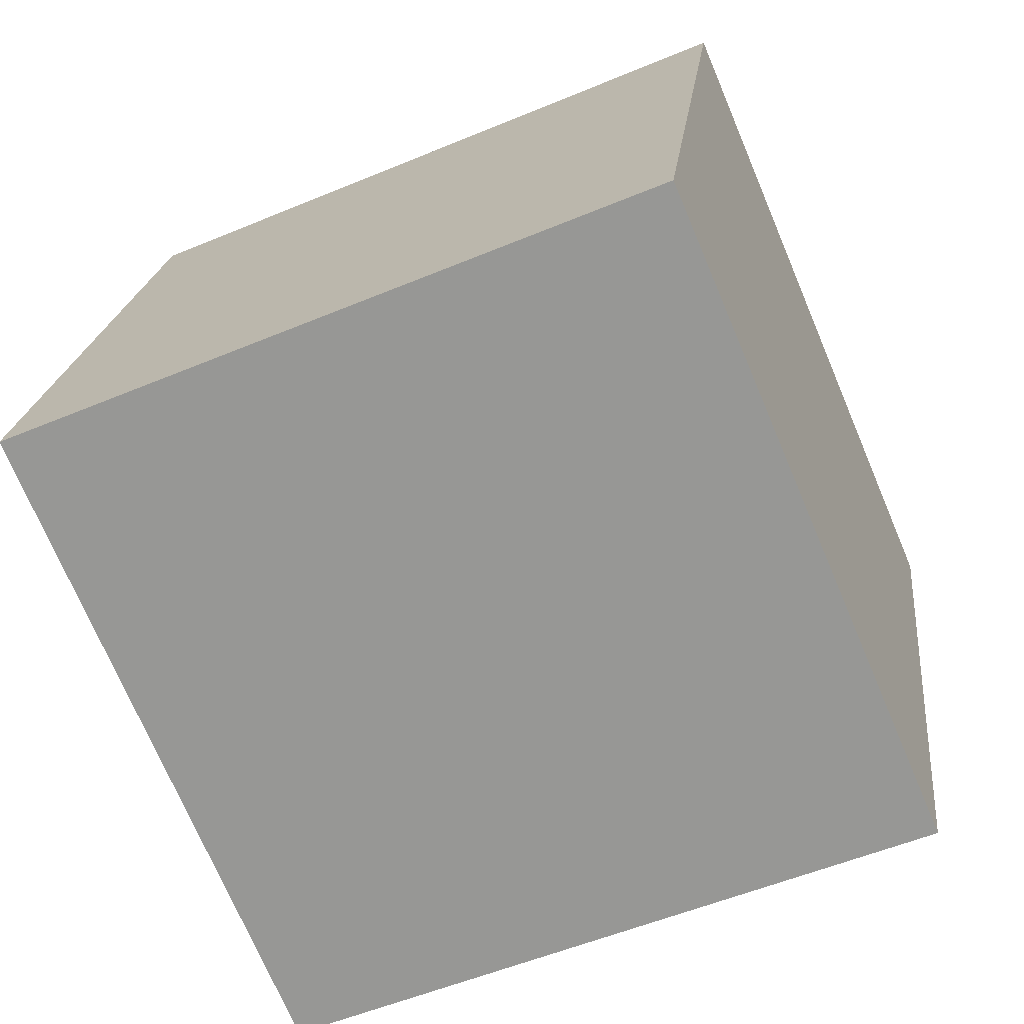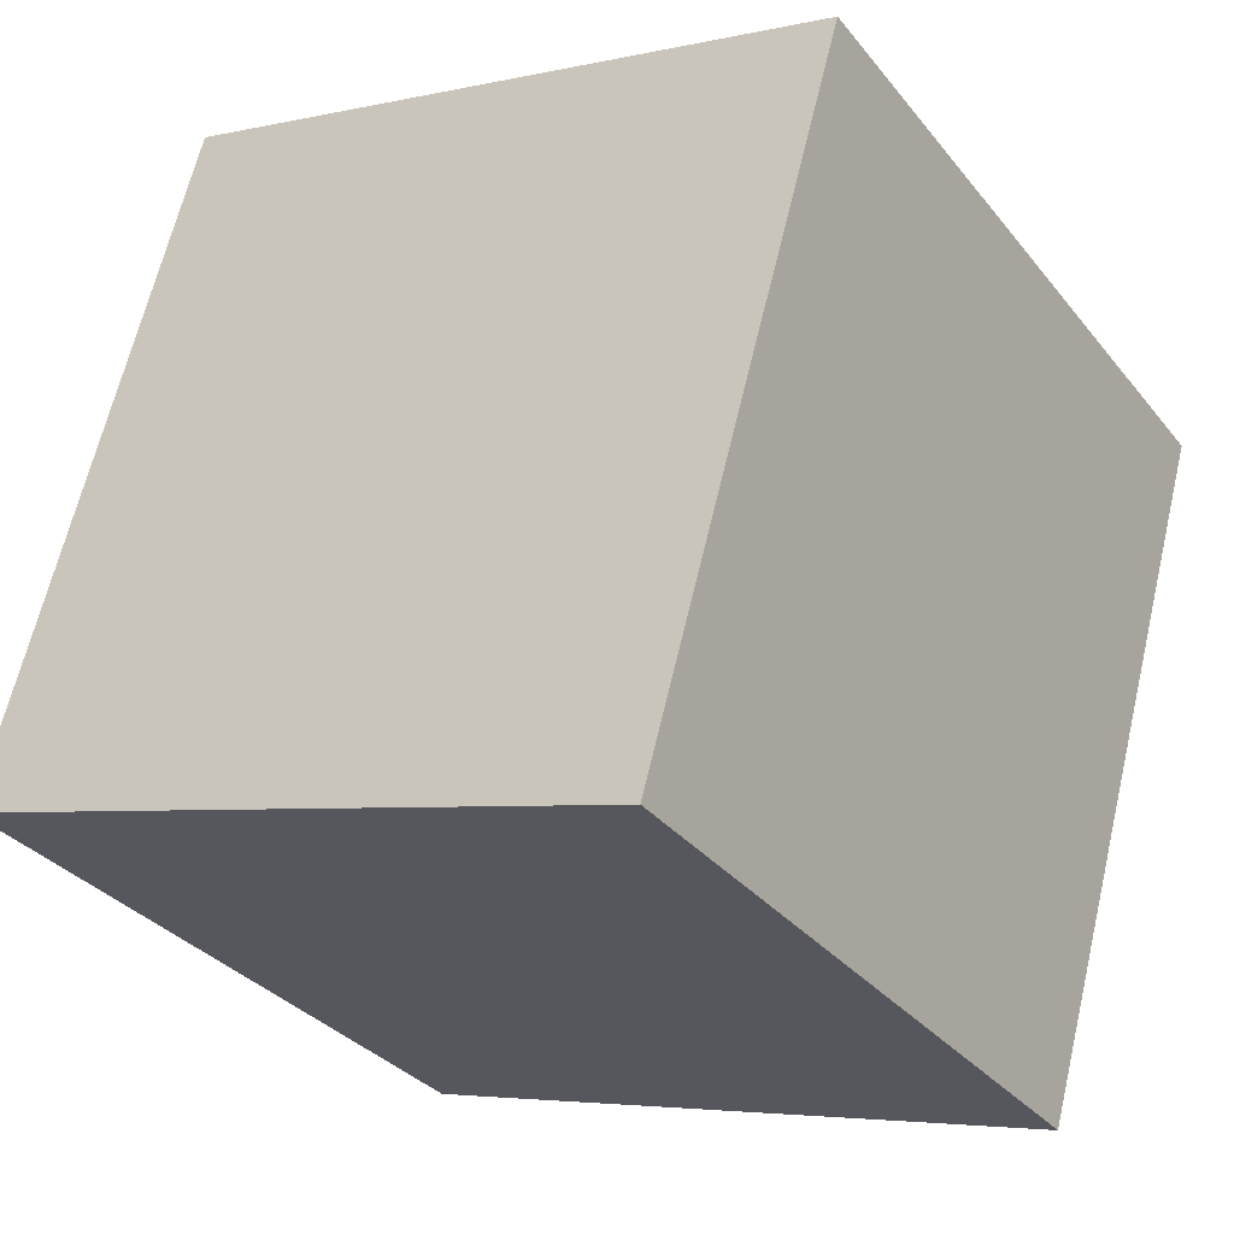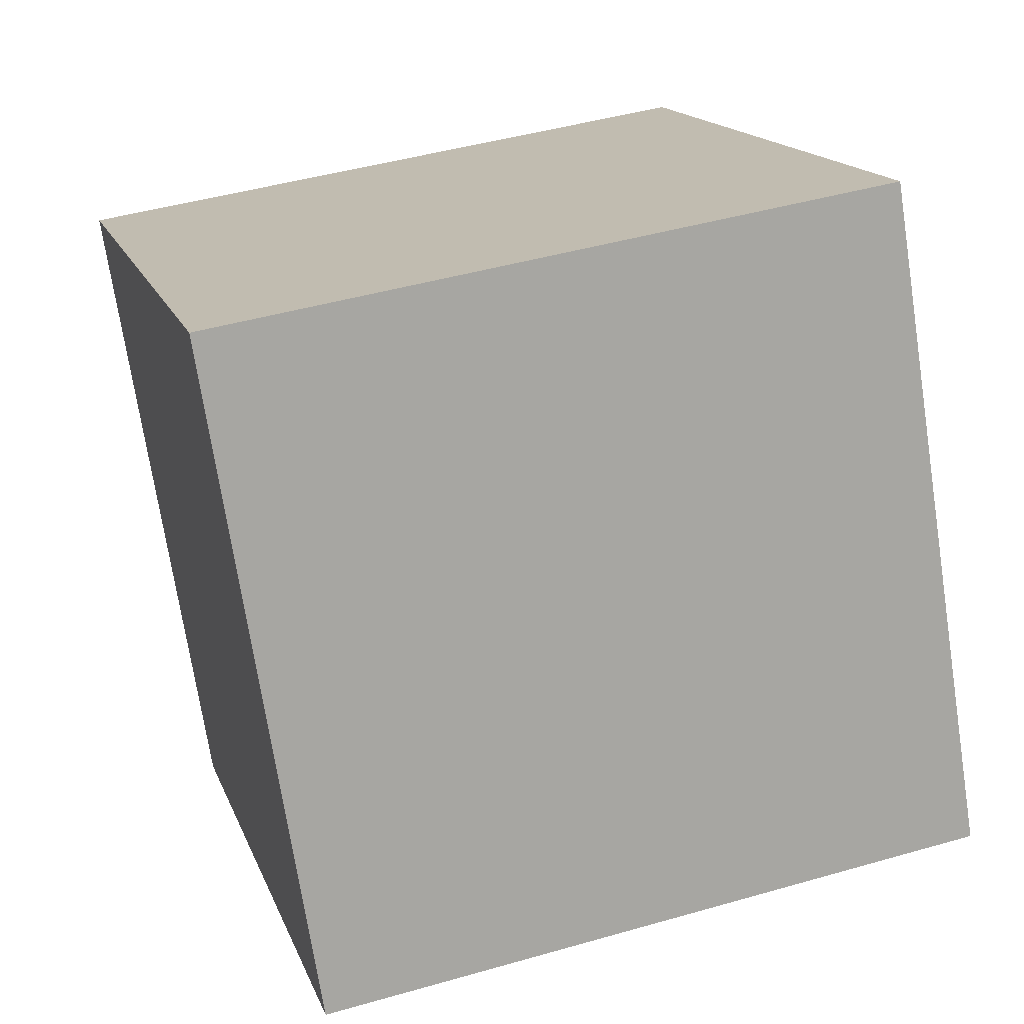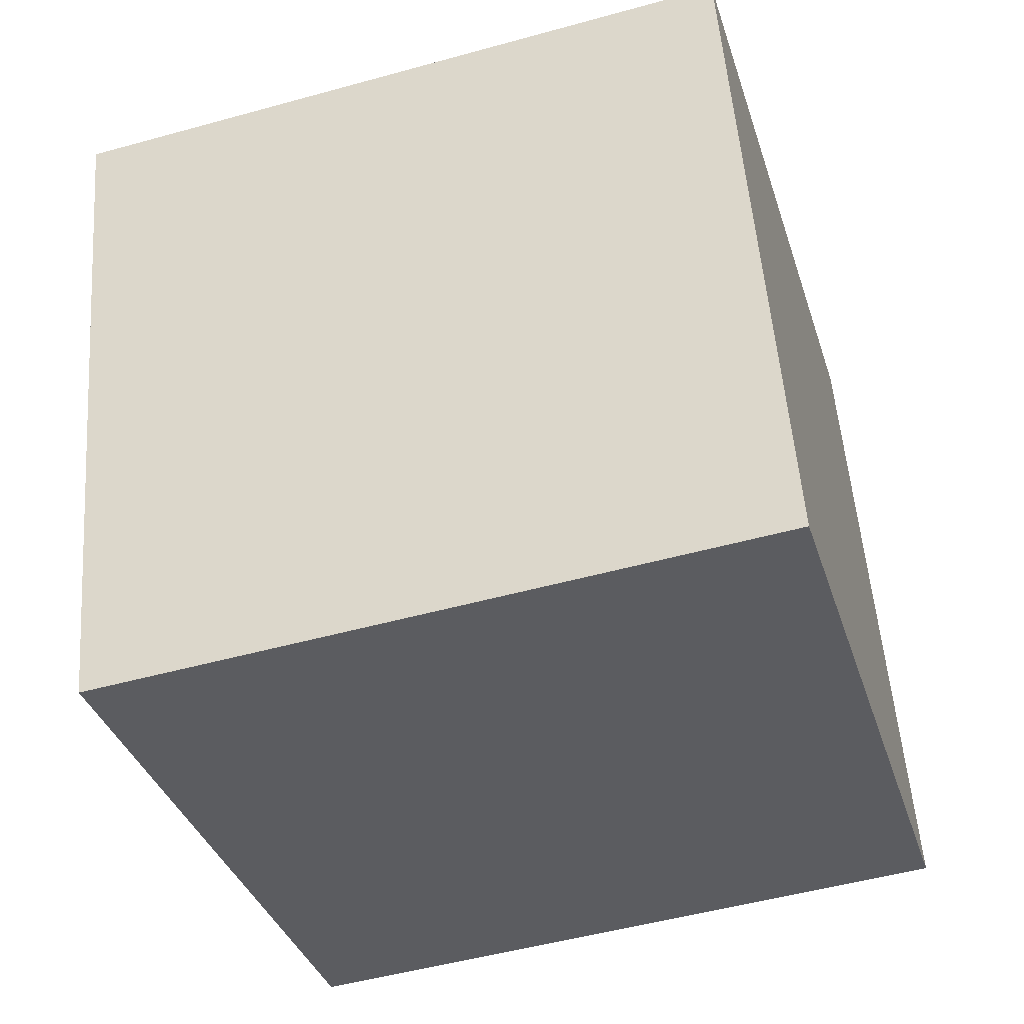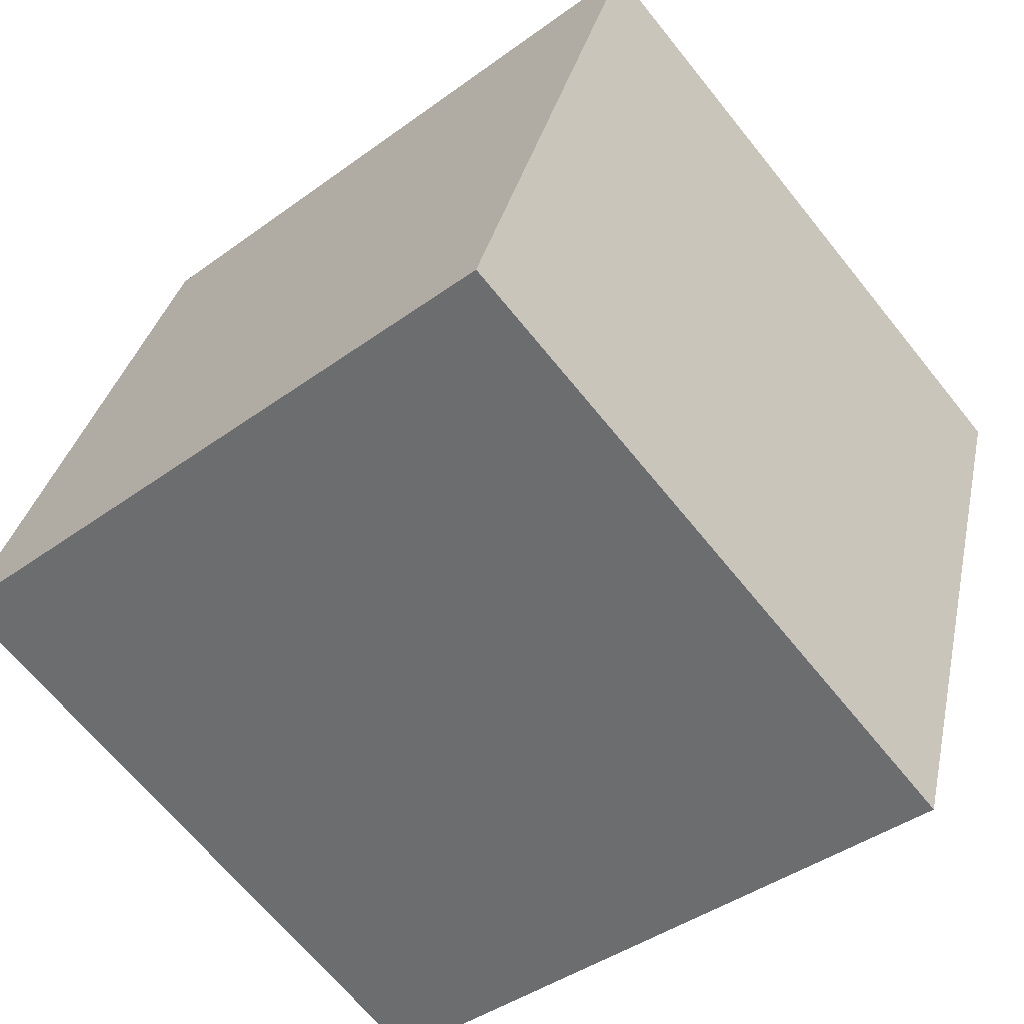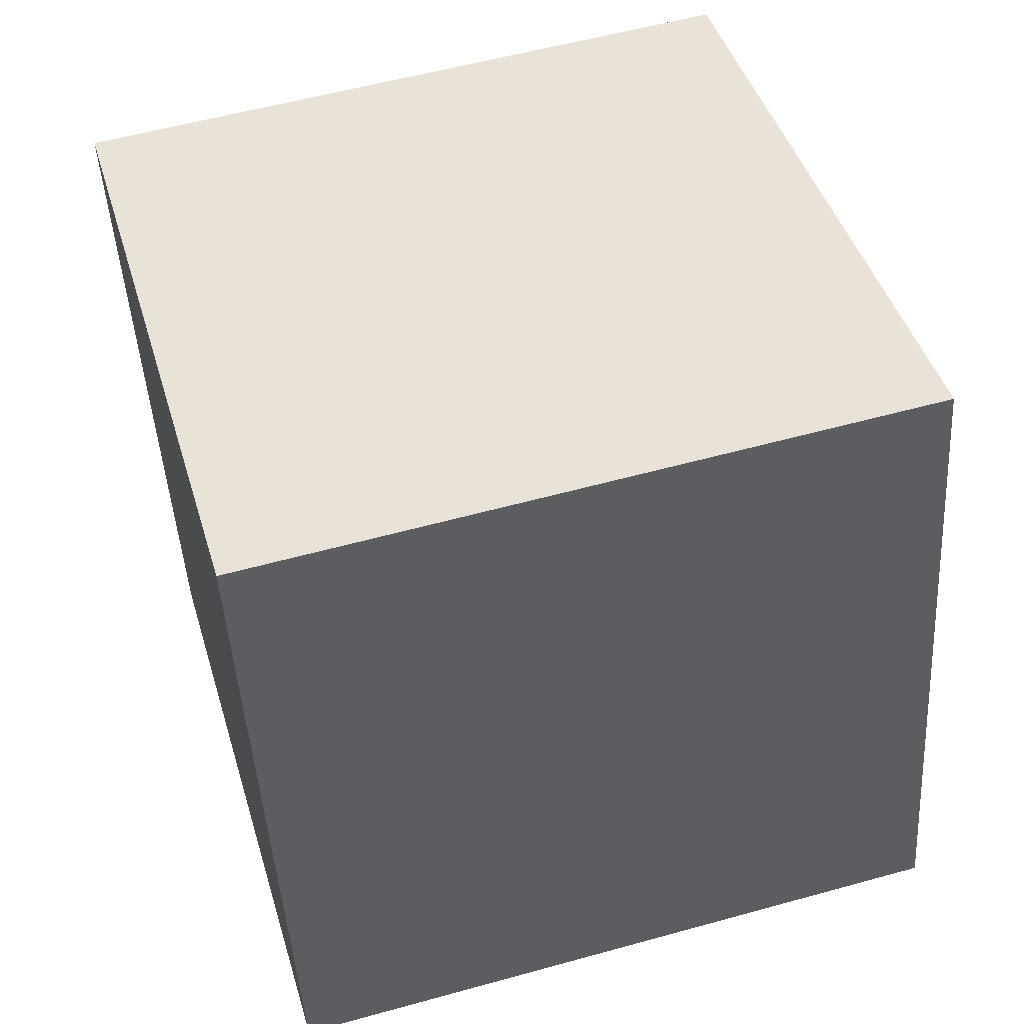
<metadata>
{"format":"obj","ext":"obj","renderer":"f3d","projection":"perspective","resolution":1024,"background":"white","views":[{"elev":-54.6,"azim":24.1,"up":"+Z"},{"elev":-32.7,"azim":122.5,"up":"+Z"},{"elev":-72.4,"azim":-81.2,"up":"+Y"},{"elev":-51.3,"azim":-163.1,"up":"+Y"},{"elev":-66.1,"azim":129.0,"up":"+Z"},{"elev":-46.3,"azim":-86.3,"up":"+Z"}]}
</metadata>
<code>
v 0.7194 0.6484 -0.3271
v 0.719 0.758 0.05756
v 0.7206 0.3733 0.1671
v 0.7194 0.6484 -0.3271
v 0.7206 0.3733 0.1671
v 0.721 0.2637 -0.2176
v 0.3194 0.6467 -0.3271
v 0.321 0.262 -0.2176
v 0.3206 0.3716 0.1671
v 0.3194 0.6467 -0.3271
v 0.3206 0.3716 0.1671
v 0.319 0.7563 0.05756
v 0.7194 0.6484 -0.3271
v 0.3194 0.6467 -0.3271
v 0.319 0.7563 0.05756
v 0.7194 0.6484 -0.3271
v 0.319 0.7563 0.05756
v 0.719 0.758 0.05756
v 0.719 0.758 0.05756
v 0.319 0.7563 0.05756
v 0.3206 0.3716 0.1671
v 0.719 0.758 0.05756
v 0.3206 0.3716 0.1671
v 0.7206 0.3733 0.1671
v 0.7206 0.3733 0.1671
v 0.3206 0.3716 0.1671
v 0.321 0.262 -0.2176
v 0.7206 0.3733 0.1671
v 0.321 0.262 -0.2176
v 0.721 0.2637 -0.2176
v 0.3194 0.6467 -0.3271
v 0.7194 0.6484 -0.3271
v 0.721 0.2637 -0.2176
v 0.3194 0.6467 -0.3271
v 0.721 0.2637 -0.2176
v 0.321 0.262 -0.2176
f 1 2 3
f 4 5 6
f 7 8 9
f 10 11 12
f 13 14 15
f 16 17 18
f 19 20 21
f 22 23 24
f 25 26 27
f 28 29 30
f 31 32 33
f 34 35 36

</code>
